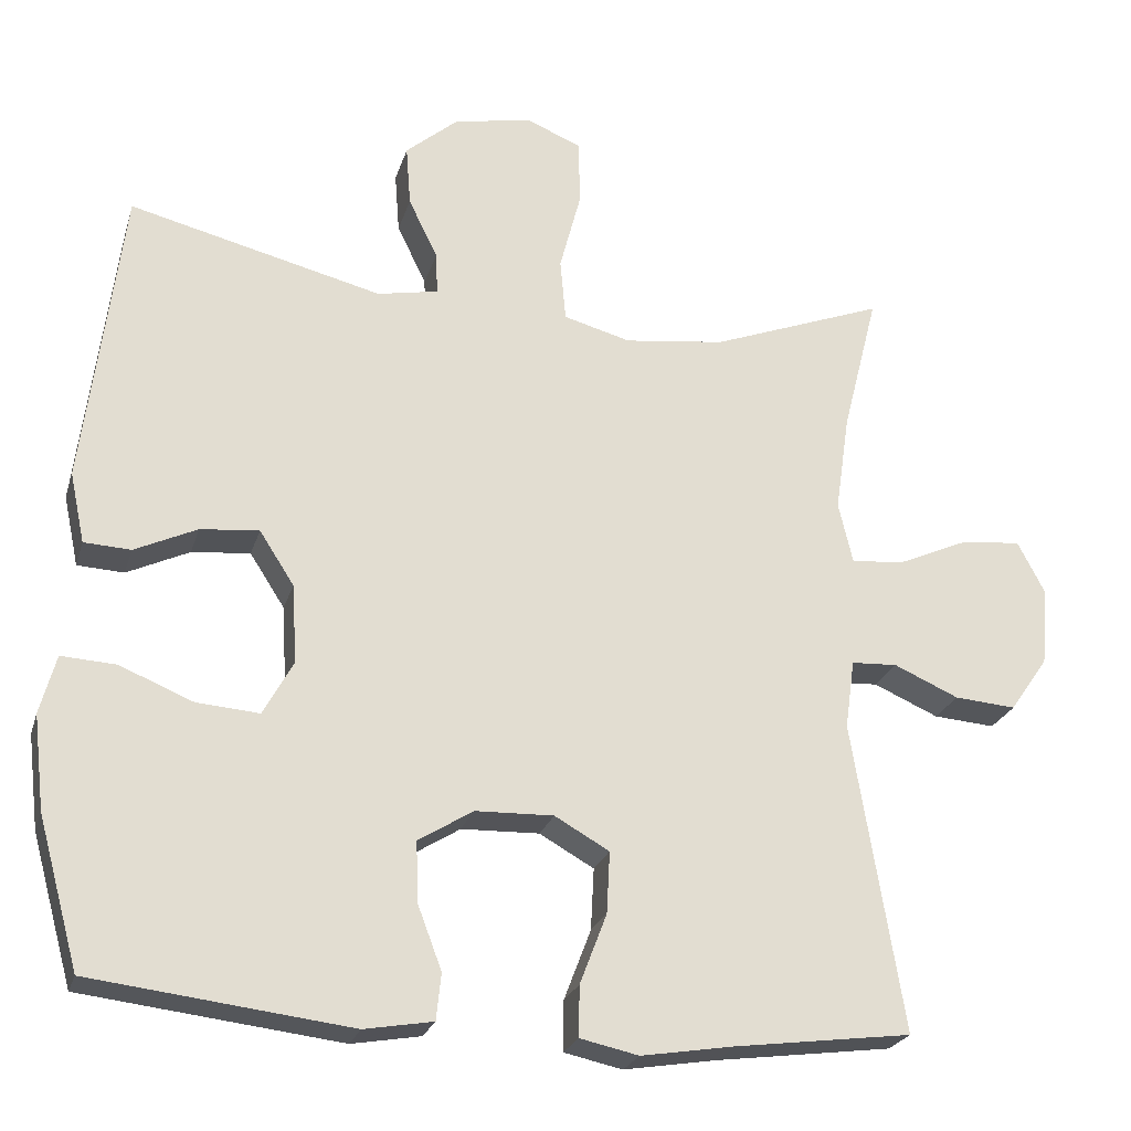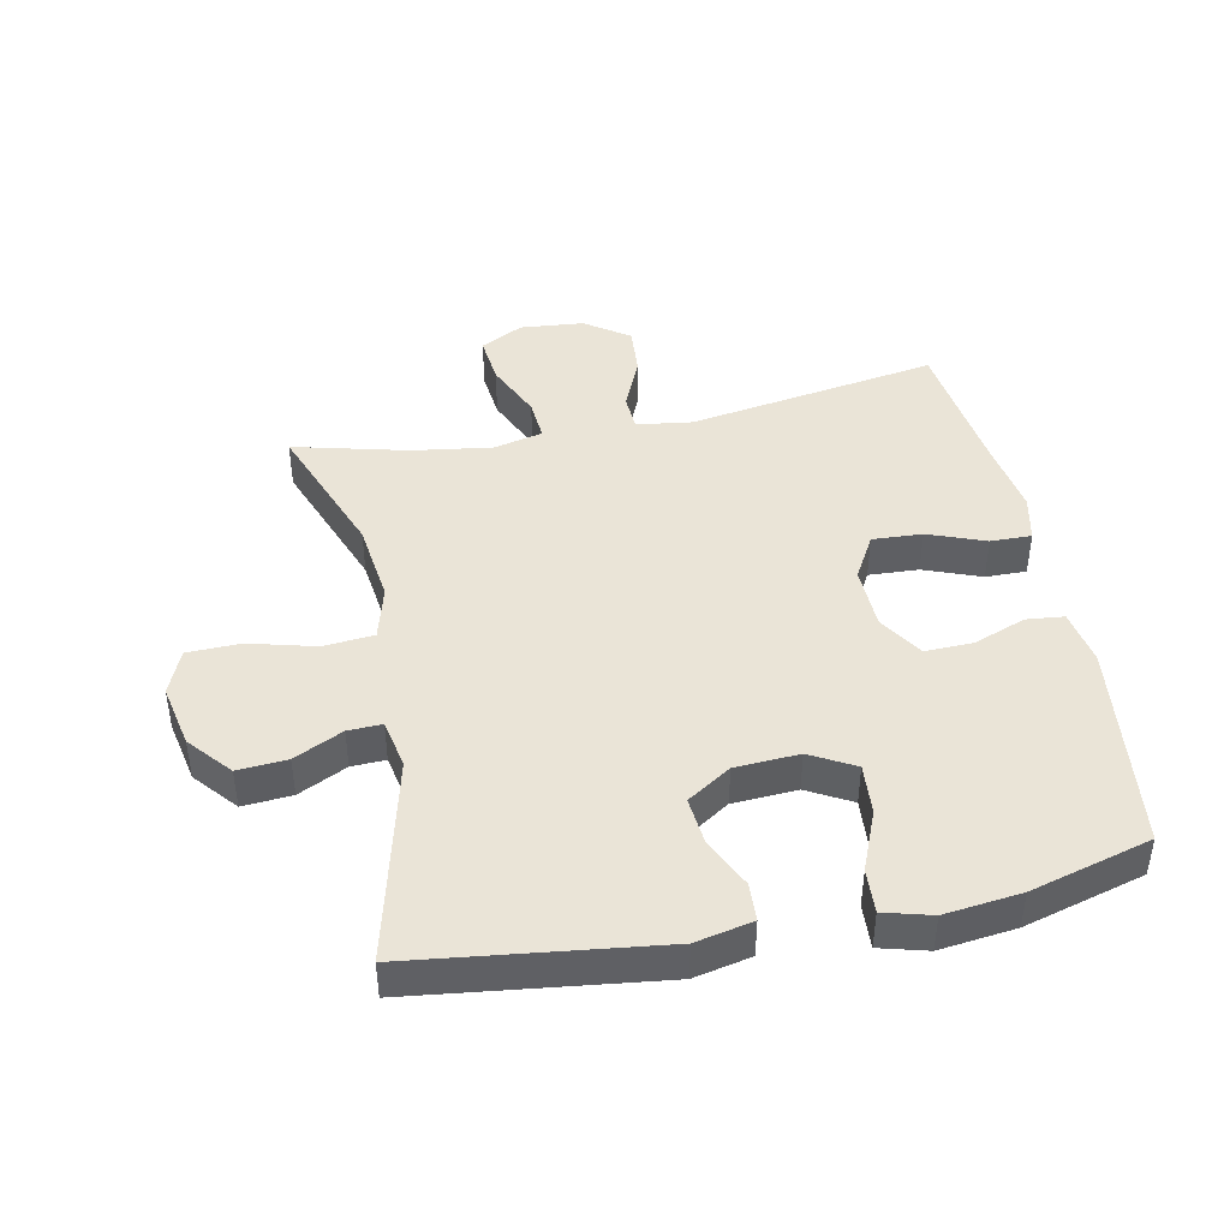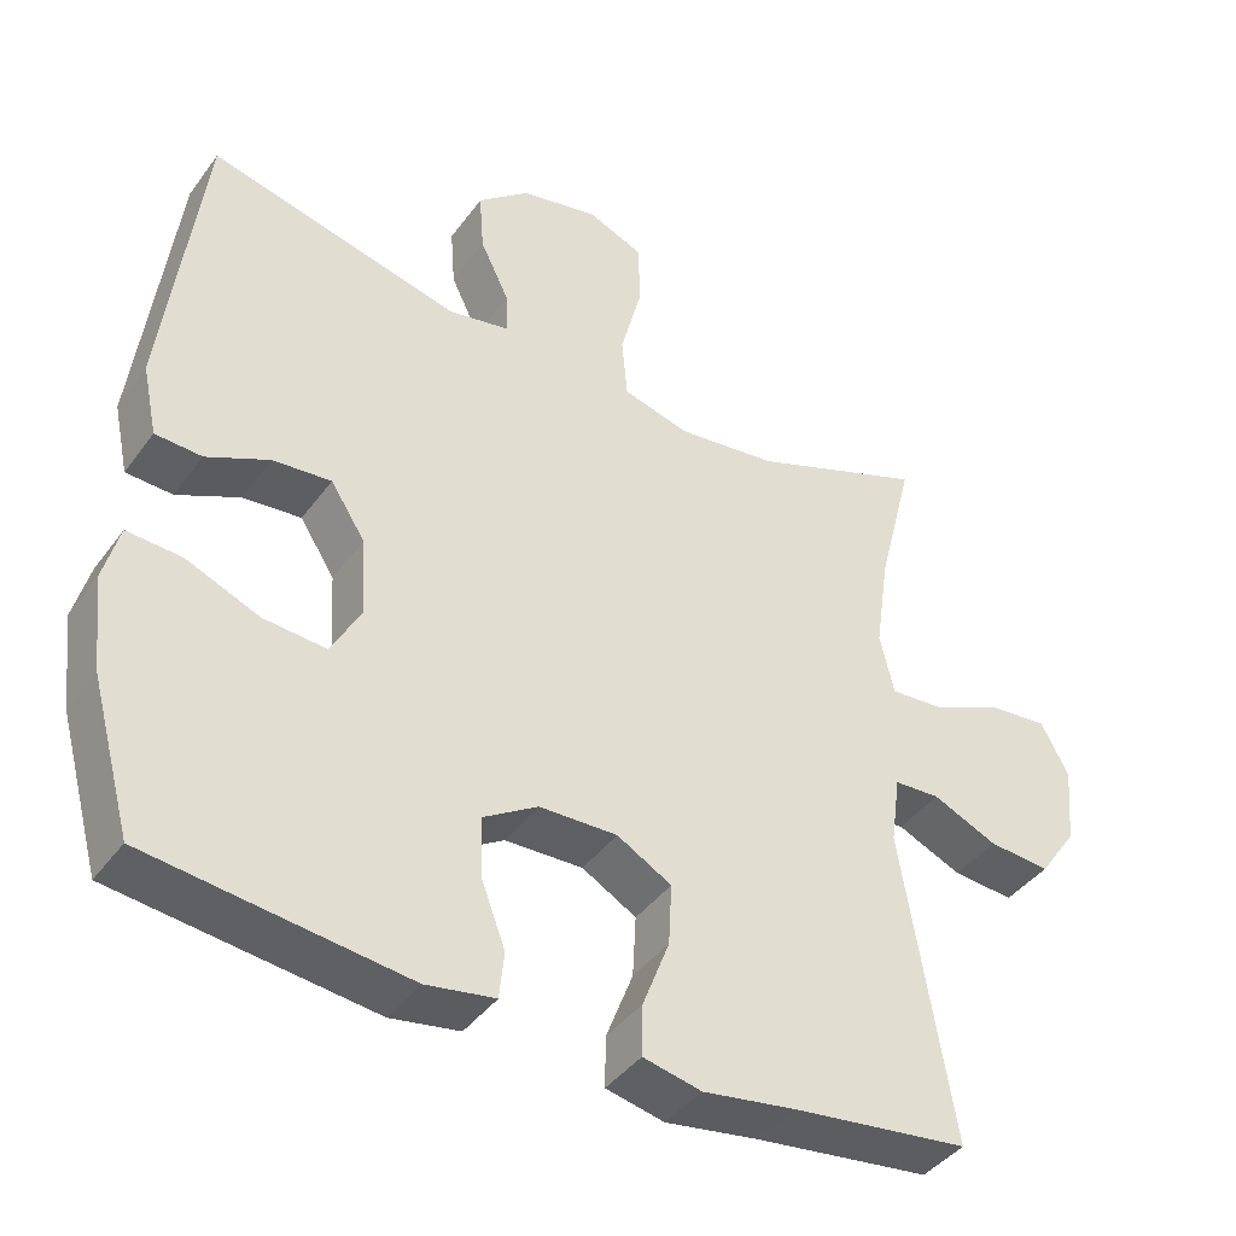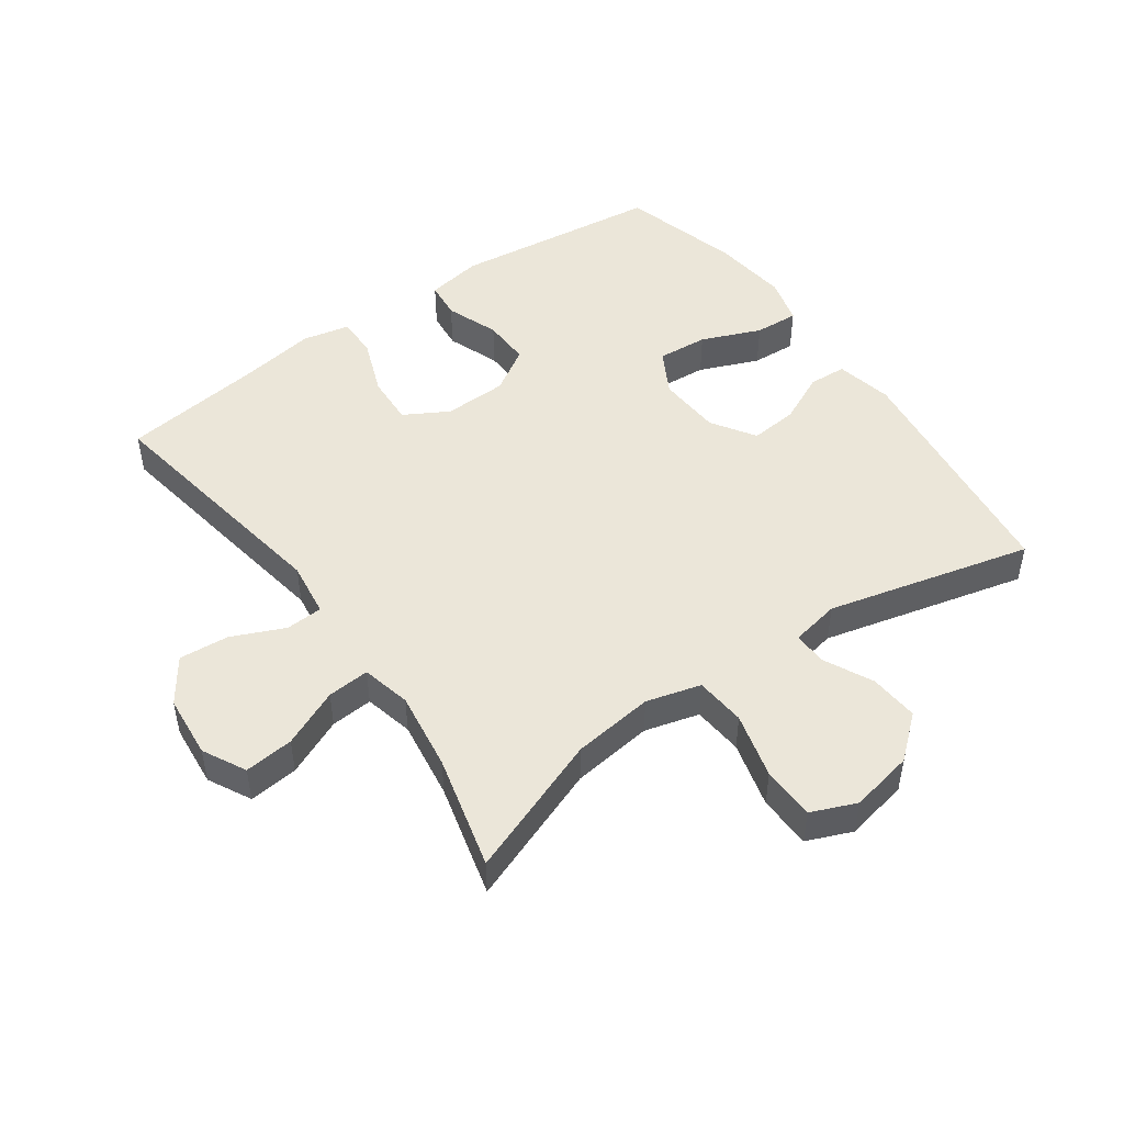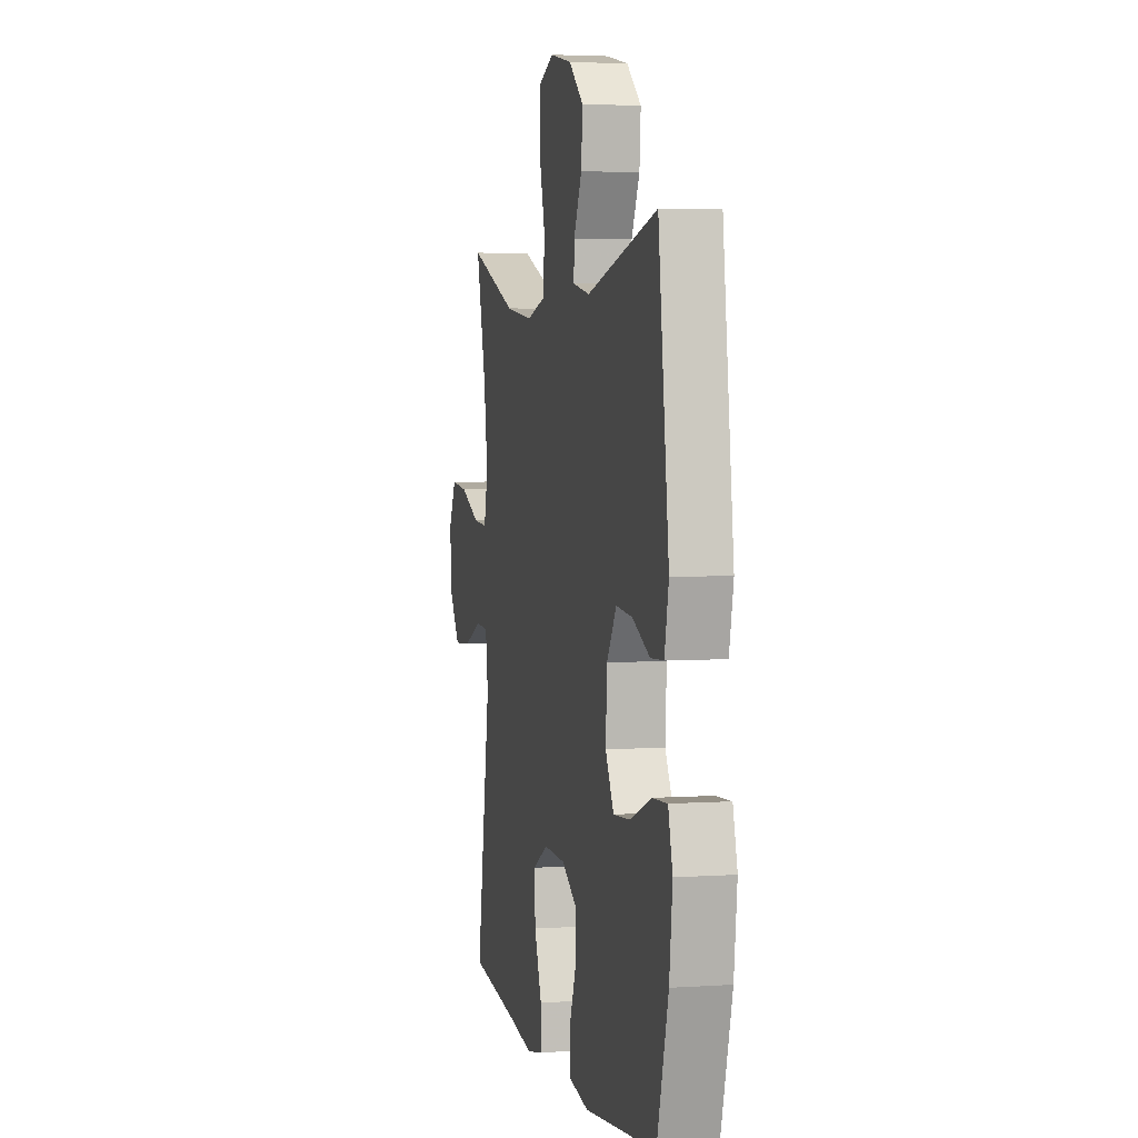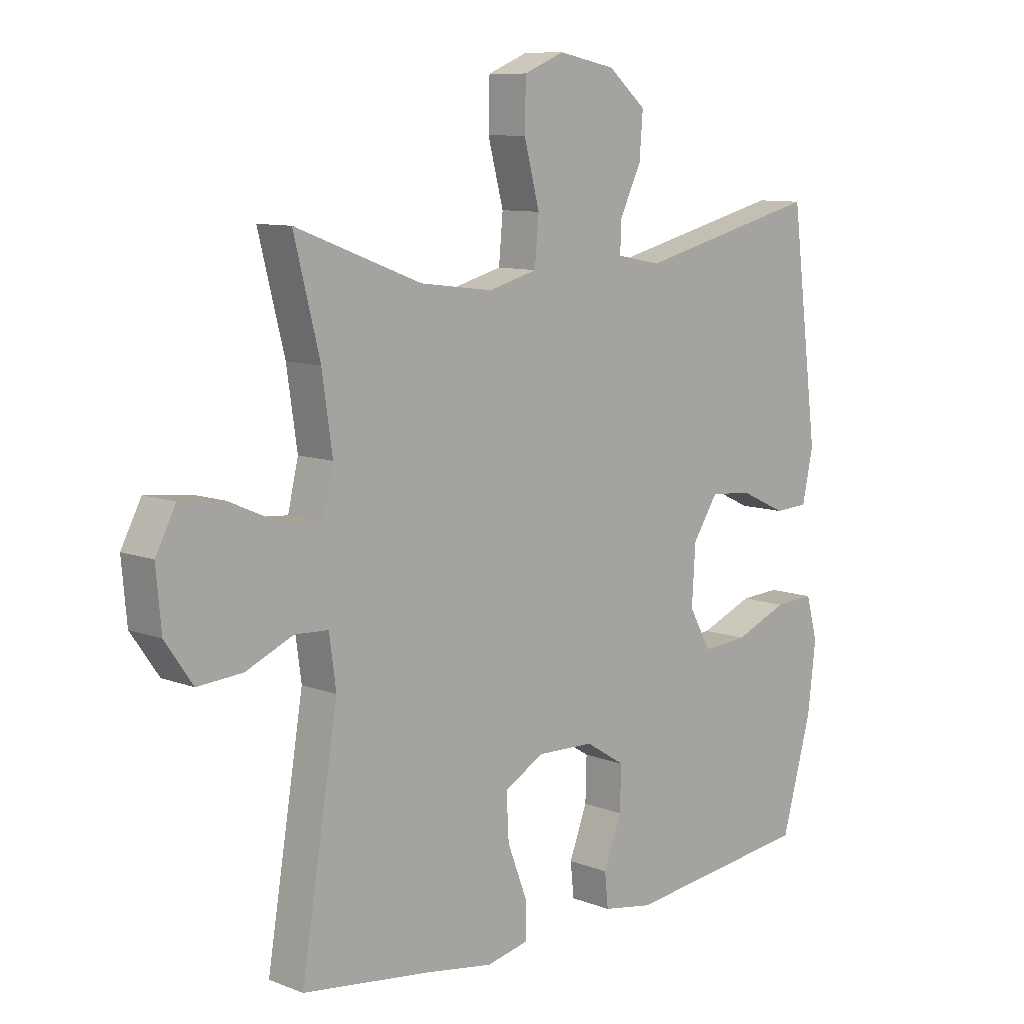
<metadata>
{"format":"obj","ext":"obj","renderer":"f3d","projection":"perspective","resolution":1024,"background":"white","views":[{"elev":-24.0,"azim":164.7,"up":"+Z"},{"elev":43.6,"azim":78.5,"up":"+Y"},{"elev":-41.3,"azim":147.1,"up":"+Z"},{"elev":48.4,"azim":-35.3,"up":"+Y"},{"elev":3.8,"azim":77.3,"up":"+Z"},{"elev":9.5,"azim":-44.9,"up":"+Z"}]}
</metadata>
<code>
v -0.5 0.07 -0.5
v -0.436 0.07 -0.109
v -0.448 0.07 -0.022
v -0.506 0.07 -0.019
v -0.588 0.07 -0.055
v -0.666 0.07 -0.061
v -0.714 0.07 0.008
v -0.723 0.07 0.107
v -0.688 0.07 0.174
v -0.611 0.07 0.166
v -0.521 0.07 0.126
v -0.455 0.07 0.121
v -0.437 0.07 0.198
v -0.455 0.07 0.322
v -0.5 0.07 0.5
v -0.281 0.07 0.417
v -0.154 0.07 0.401
v -0.069 0.07 0.424
v -0.062 0.07 0.503
v -0.089 0.07 0.606
v -0.087 0.07 0.689
v -0.017 0.07 0.718
v 0.082 0.07 0.698
v 0.148 0.07 0.642
v 0.142 0.07 0.565
v 0.105 0.07 0.489
v 0.103 0.07 0.436
v 0.18 0.07 0.421
v 0.5 0.07 0.5
v 0.548 0.07 0.118
v 0.529 0.07 0.029
v 0.47 0.07 0.026
v 0.391 0.07 0.063
v 0.317 0.07 0.07
v 0.273 0.07 0.002
v 0.267 0.07 -0.098
v 0.305 0.07 -0.167
v 0.384 0.07 -0.161
v 0.477 0.07 -0.123
v 0.546 0.07 -0.119
v 0.566 0.07 -0.193
v 0.552 0.07 -0.312
v 0.5 0.07 -0.5
v 0.173 0.07 -0.539
v 0.086 0.07 -0.524
v 0.08 0.07 -0.465
v 0.111 0.07 -0.383
v 0.113 0.07 -0.308
v 0.044 0.07 -0.265
v -0.055 0.07 -0.262
v -0.124 0.07 -0.301
v -0.12 0.07 -0.379
v -0.086 0.07 -0.468
v -0.085 0.07 -0.532
v -0.159 0.07 -0.548
v -0.277 0.07 -0.529
v -0.5 0 -0.5
v -0.436 0 -0.109
v -0.448 0 -0.022
v -0.506 0 -0.019
v -0.588 0 -0.055
v -0.666 0 -0.061
v -0.714 0 0.008
v -0.723 0 0.107
v -0.688 0 0.174
v -0.611 0 0.166
v -0.521 0 0.126
v -0.455 0 0.121
v -0.437 0 0.198
v -0.455 0 0.322
v -0.5 0 0.5
v -0.281 0 0.417
v -0.154 0 0.401
v -0.069 0 0.424
v -0.062 0 0.503
v -0.089 0 0.606
v -0.087 0 0.689
v -0.017 0 0.718
v 0.082 0 0.698
v 0.148 0 0.642
v 0.142 0 0.565
v 0.105 0 0.489
v 0.103 0 0.436
v 0.18 0 0.421
v 0.5 0 0.5
v 0.548 0 0.118
v 0.529 0 0.029
v 0.47 0 0.026
v 0.391 0 0.063
v 0.317 0 0.07
v 0.273 0 0.002
v 0.267 0 -0.098
v 0.305 0 -0.167
v 0.384 0 -0.161
v 0.477 0 -0.123
v 0.546 0 -0.119
v 0.566 0 -0.193
v 0.552 0 -0.312
v 0.5 0 -0.5
v 0.173 0 -0.539
v 0.086 0 -0.524
v 0.08 0 -0.465
v 0.111 0 -0.383
v 0.113 0 -0.308
v 0.044 0 -0.265
v -0.055 0 -0.262
v -0.124 0 -0.301
v -0.12 0 -0.379
v -0.086 0 -0.468
v -0.085 0 -0.532
v -0.159 0 -0.548
v -0.277 0 -0.529
f 53 54 55 56
f 52 53 56 1
f 51 52 1 2
f 50 51 2 3
f 49 50 3
f 44 45 46 47
f 44 47 48
f 43 44 48
f 42 43 48 49
f 38 39 40 41
f 37 38 41 42
f 30 31 32 33
f 28 29 30 33
f 27 28 33 34
f 23 24 25 26
f 23 26 27
f 22 23 27
f 19 20 21 22
f 18 19 22 27
f 17 18 27 34
f 14 15 16
f 13 14 16 17
f 12 13 17 34
f 8 9 10 11
f 8 11 12
f 4 5 6 7
f 3 4 7 8
f 37 42 49 3
f 8 12 34 35
f 8 35 36
f 3 8 36 37
f 112 111 110 109
f 57 112 109 108
f 58 57 108 107
f 59 58 107 106
f 59 106 105
f 103 102 101 100
f 104 103 100
f 104 100 99
f 105 104 99 98
f 97 96 95 94
f 98 97 94 93
f 89 88 87 86
f 89 86 85 84
f 90 89 84 83
f 82 81 80 79
f 83 82 79
f 83 79 78
f 78 77 76 75
f 83 78 75 74
f 90 83 74 73
f 72 71 70
f 73 72 70 69
f 90 73 69 68
f 67 66 65 64
f 68 67 64
f 63 62 61 60
f 64 63 60 59
f 59 105 98 93
f 91 90 68 64
f 92 91 64
f 93 92 64 59
f 1 57 58 2
f 2 58 59 3
f 3 59 60 4
f 4 60 61 5
f 5 61 62 6
f 6 62 63 7
f 7 63 64 8
f 8 64 65 9
f 9 65 66 10
f 10 66 67 11
f 11 67 68 12
f 12 68 69 13
f 13 69 70 14
f 14 70 71 15
f 15 71 72 16
f 16 72 73 17
f 17 73 74 18
f 18 74 75 19
f 19 75 76 20
f 20 76 77 21
f 21 77 78 22
f 22 78 79 23
f 23 79 80 24
f 24 80 81 25
f 25 81 82 26
f 26 82 83 27
f 27 83 84 28
f 28 84 85 29
f 29 85 86 30
f 30 86 87 31
f 31 87 88 32
f 32 88 89 33
f 33 89 90 34
f 34 90 91 35
f 35 91 92 36
f 36 92 93 37
f 37 93 94 38
f 38 94 95 39
f 39 95 96 40
f 40 96 97 41
f 41 97 98 42
f 42 98 99 43
f 43 99 100 44
f 44 100 101 45
f 45 101 102 46
f 46 102 103 47
f 47 103 104 48
f 48 104 105 49
f 49 105 106 50
f 50 106 107 51
f 51 107 108 52
f 52 108 109 53
f 53 109 110 54
f 54 110 111 55
f 55 111 112 56
f 56 112 57 1

</code>
